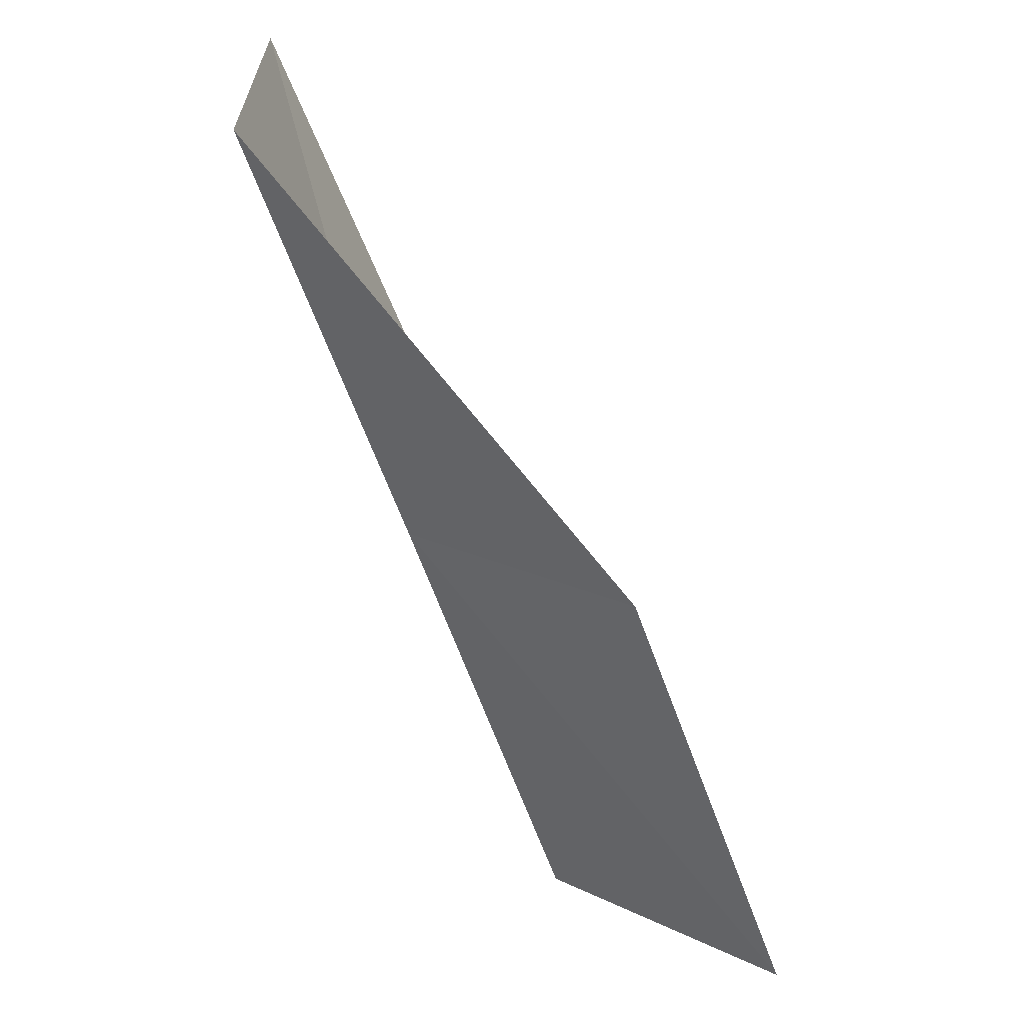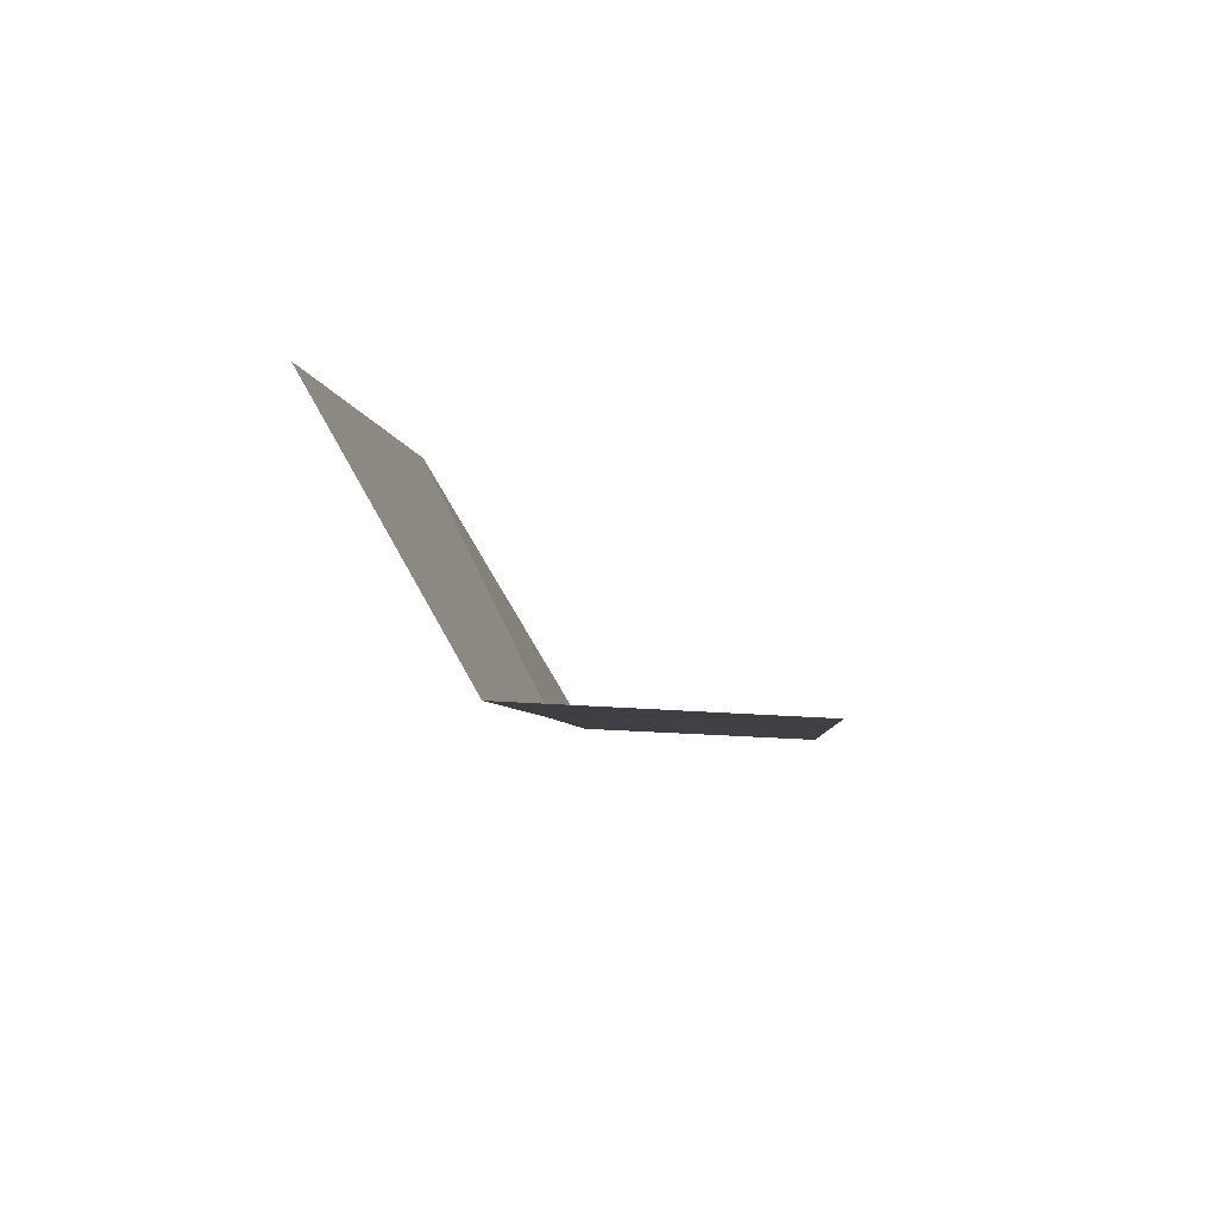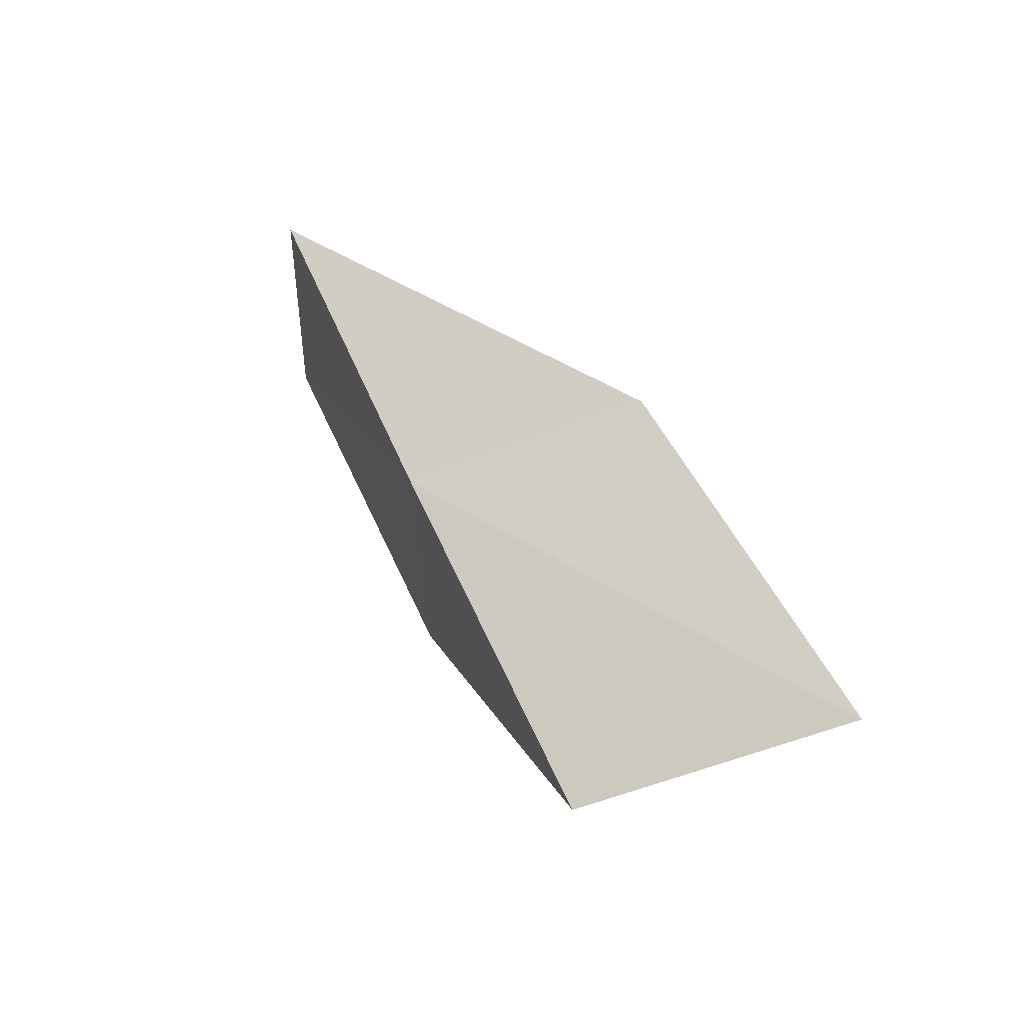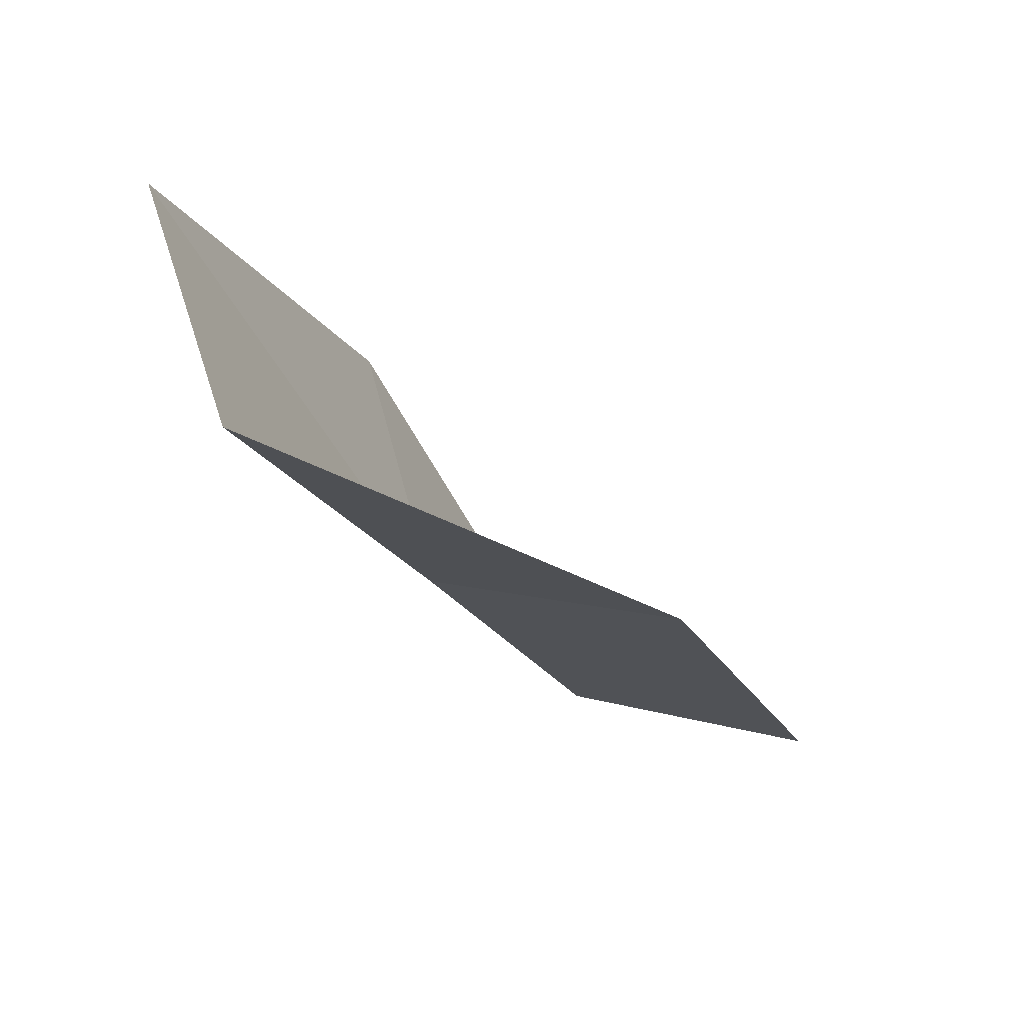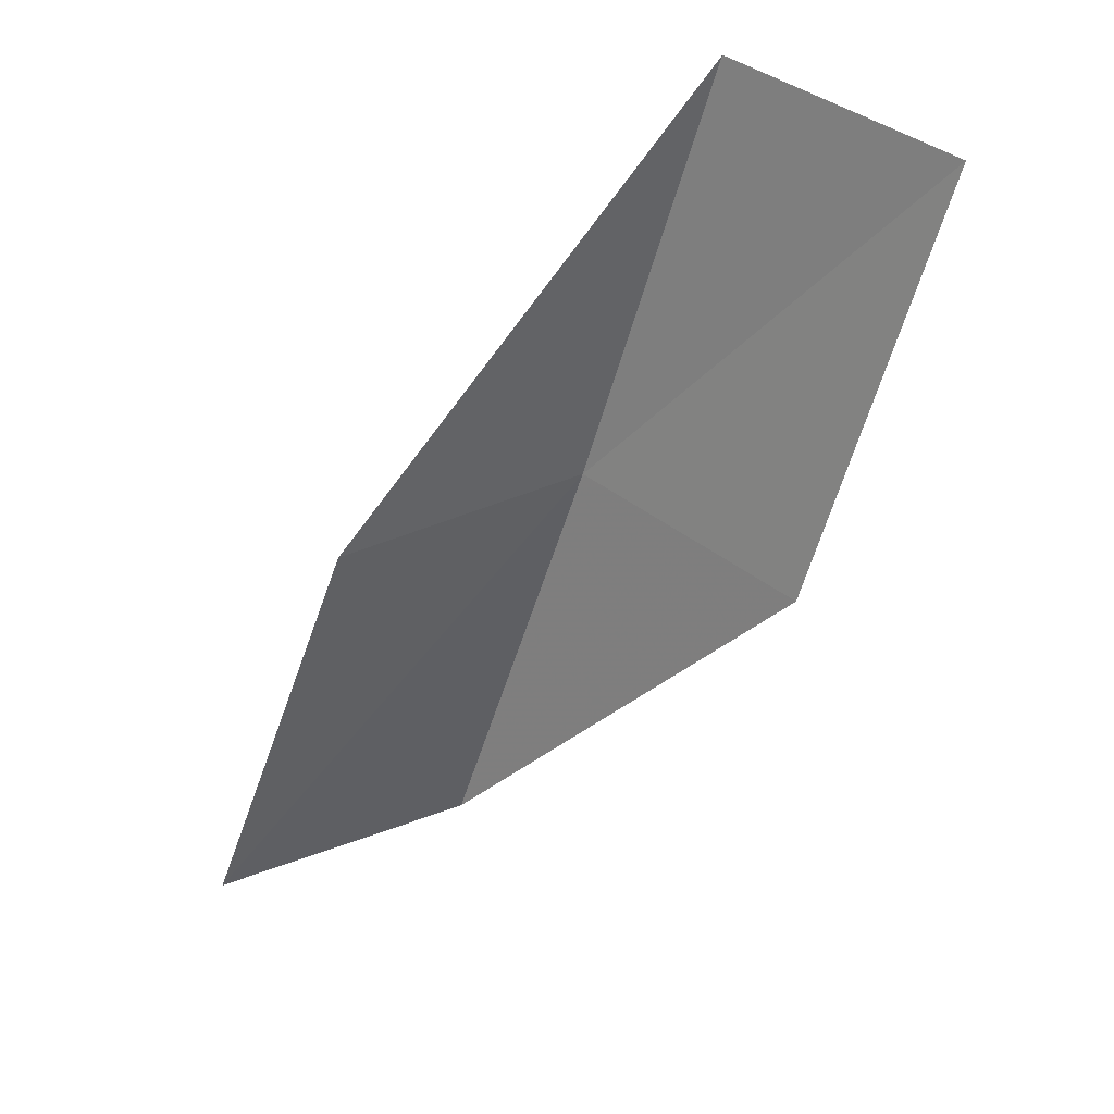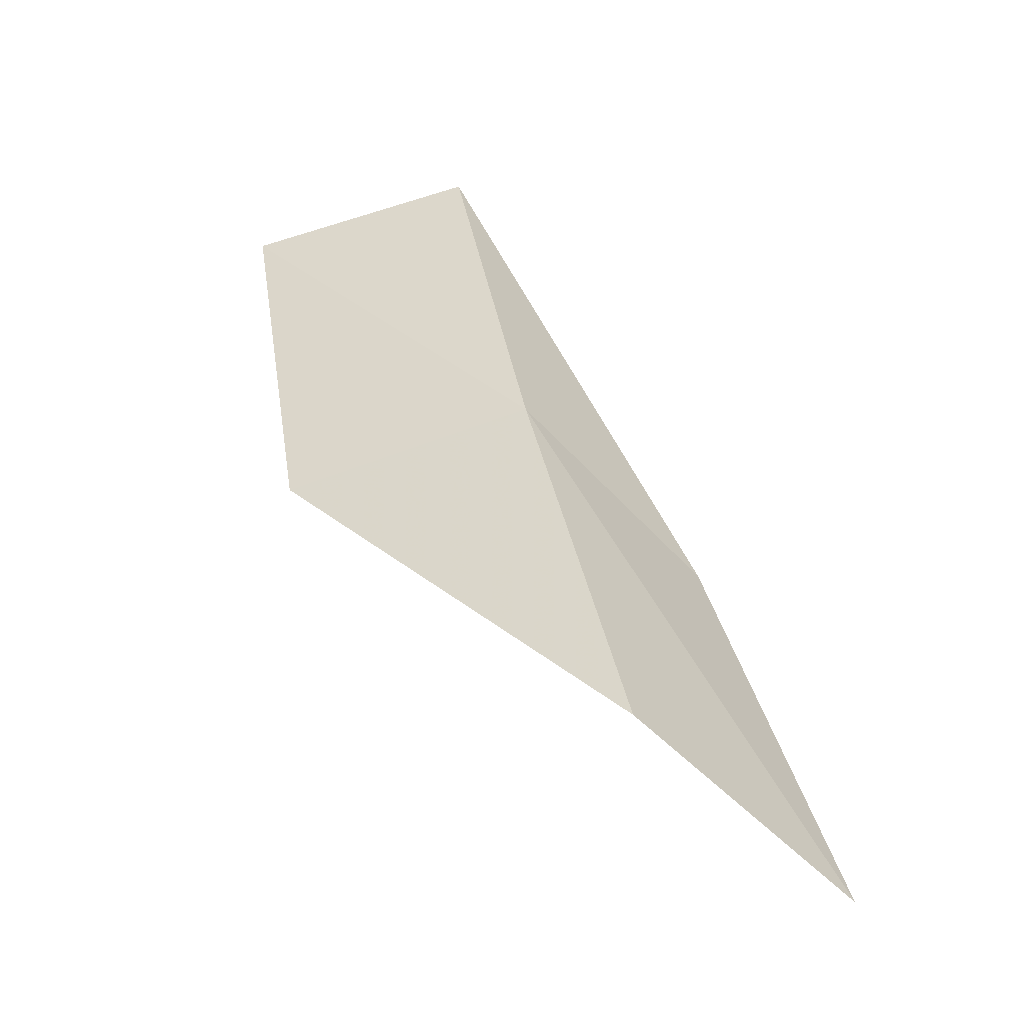
<metadata>
{"format":"obj","ext":"obj","renderer":"f3d","projection":"perspective","resolution":1024,"background":"white","views":[{"elev":32.5,"azim":85.5,"up":"+Z"},{"elev":-73.6,"azim":170.2,"up":"+Z"},{"elev":-40.7,"azim":83.0,"up":"+Z"},{"elev":68.1,"azim":64.8,"up":"+Z"},{"elev":48.0,"azim":-149.8,"up":"+Z"},{"elev":-69.0,"azim":10.1,"up":"+Z"}]}
</metadata>
<code>
v -9.428 22.29 83.55
v -7.865 24.58 83.55
v -9.98 20.69 88.06
v -12.59 21.01 88.06
v -12.16 22.76 83.55
v -6.984 26.2 79.05
v -8.742 23.89 79.05
f 1 3 2
f 1 5 4
f 1 4 3
f 1 6 7
f 1 2 6
f 1 7 5

</code>
